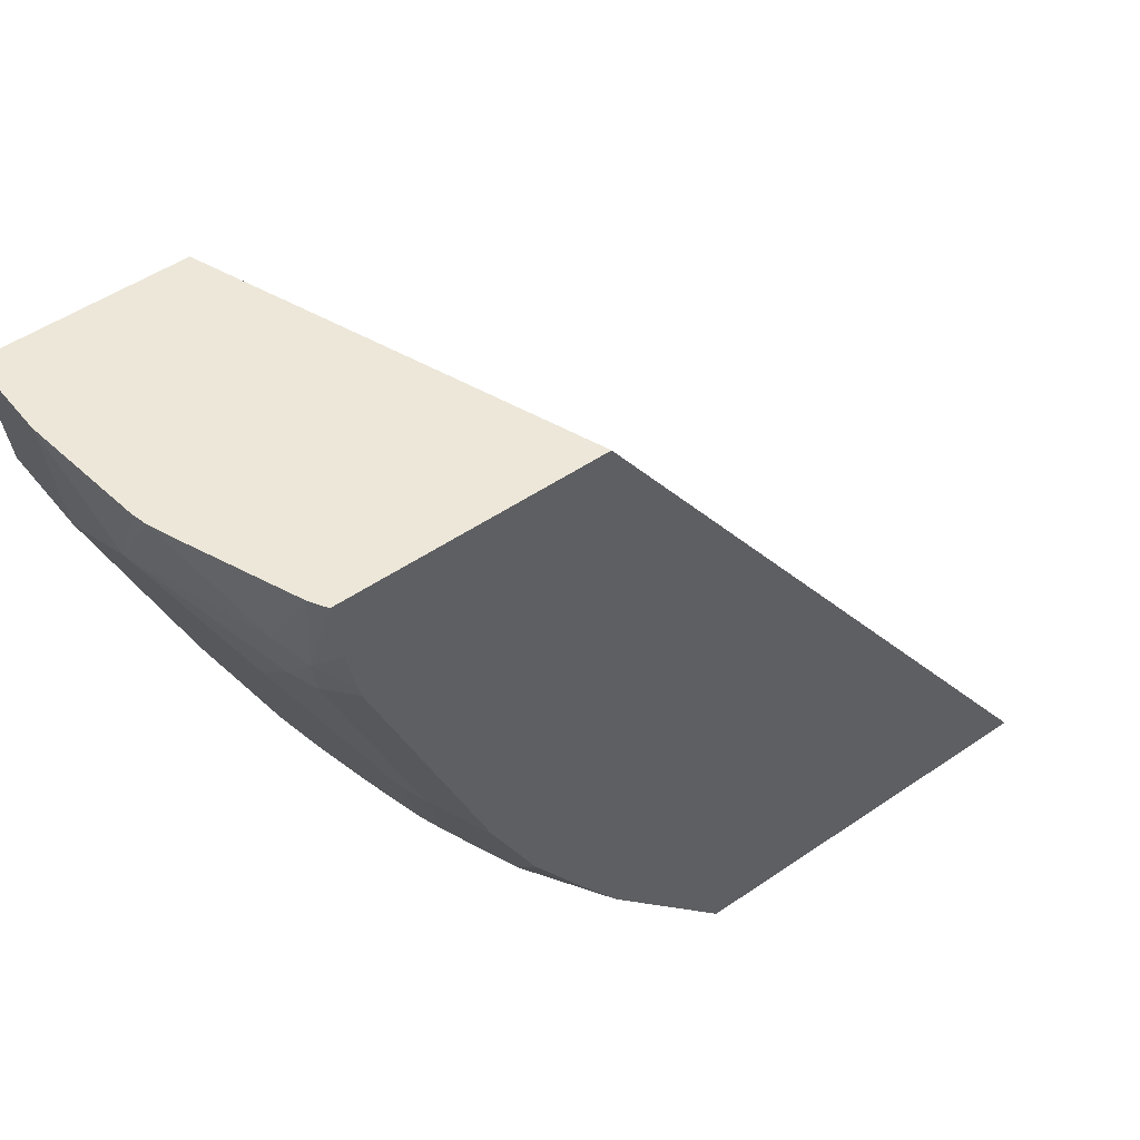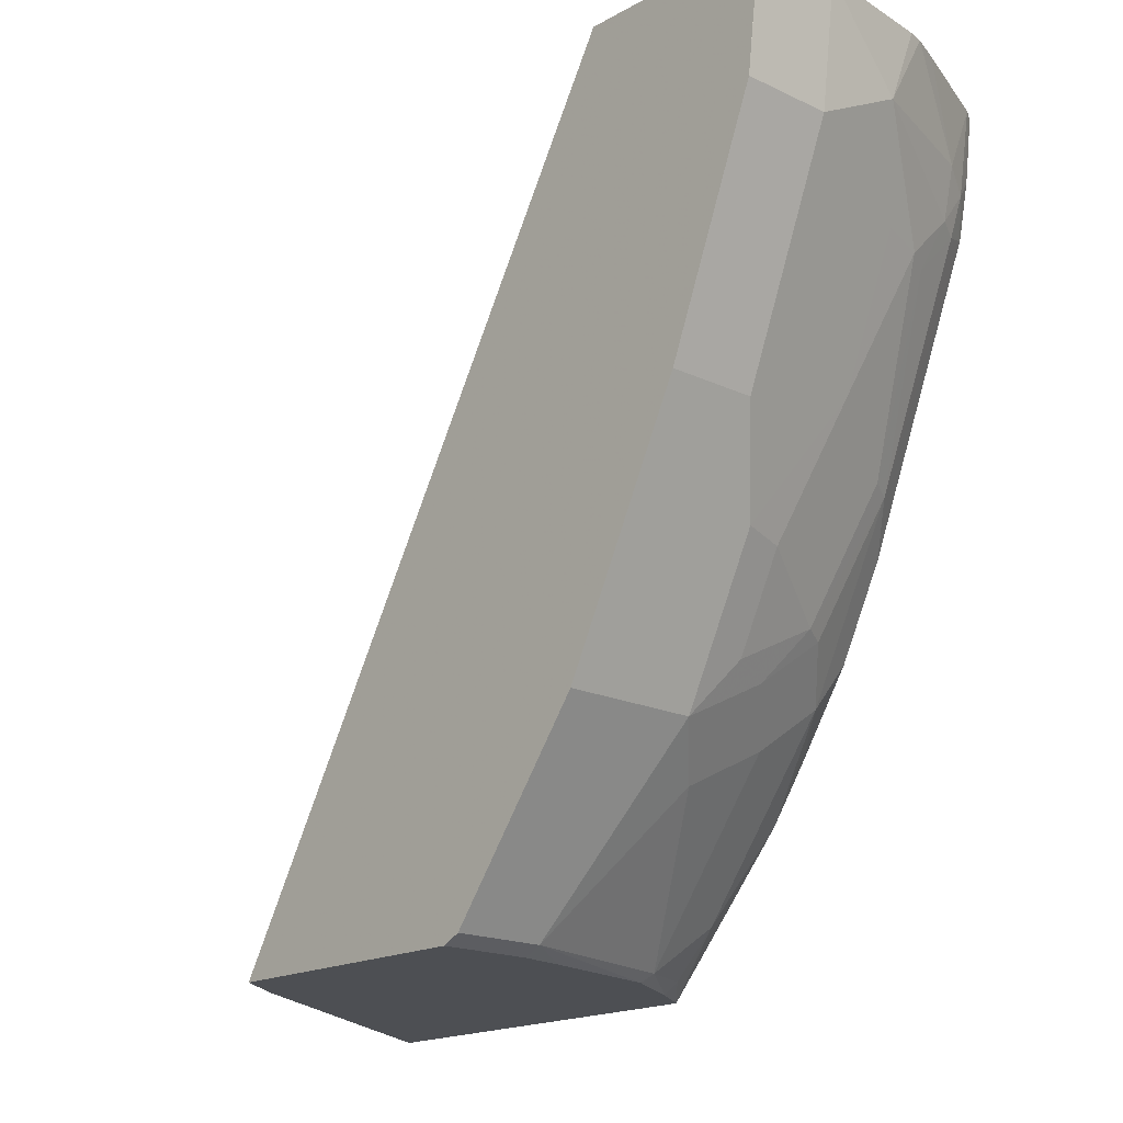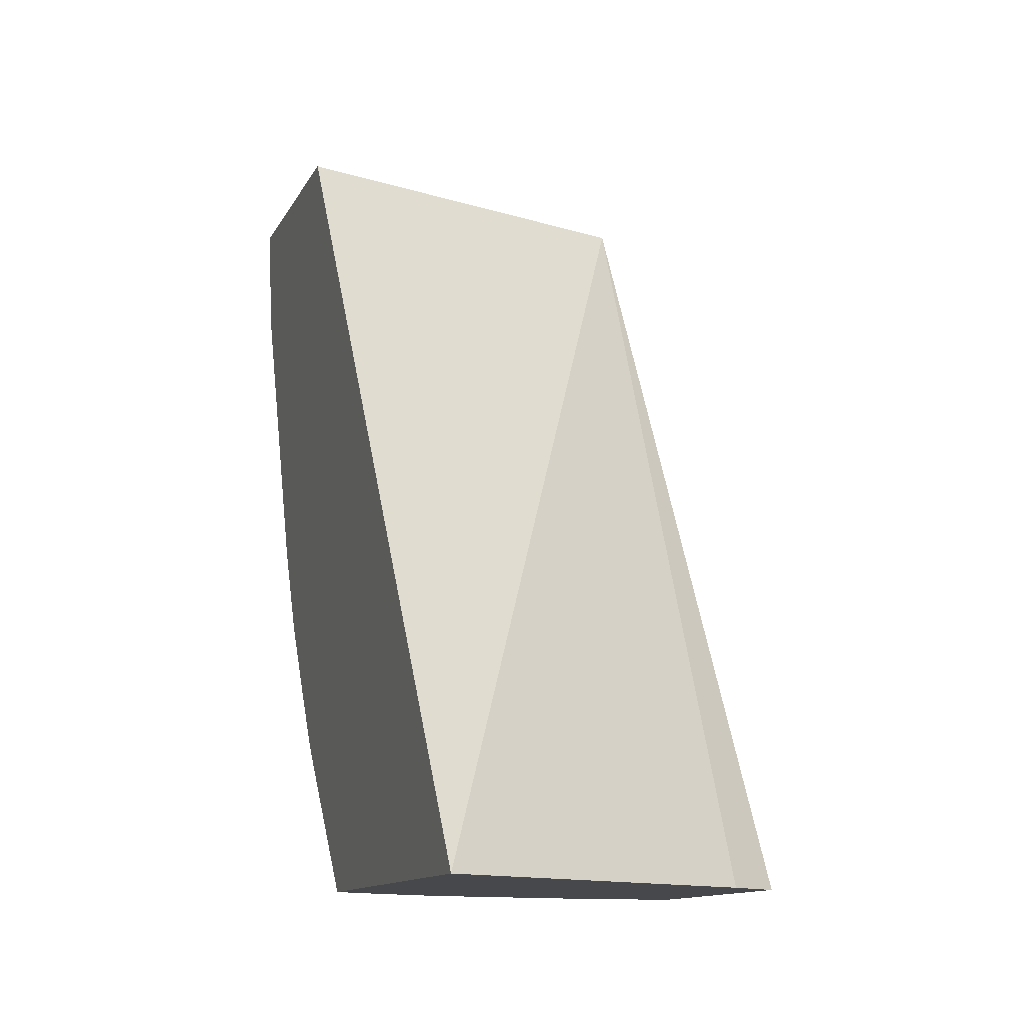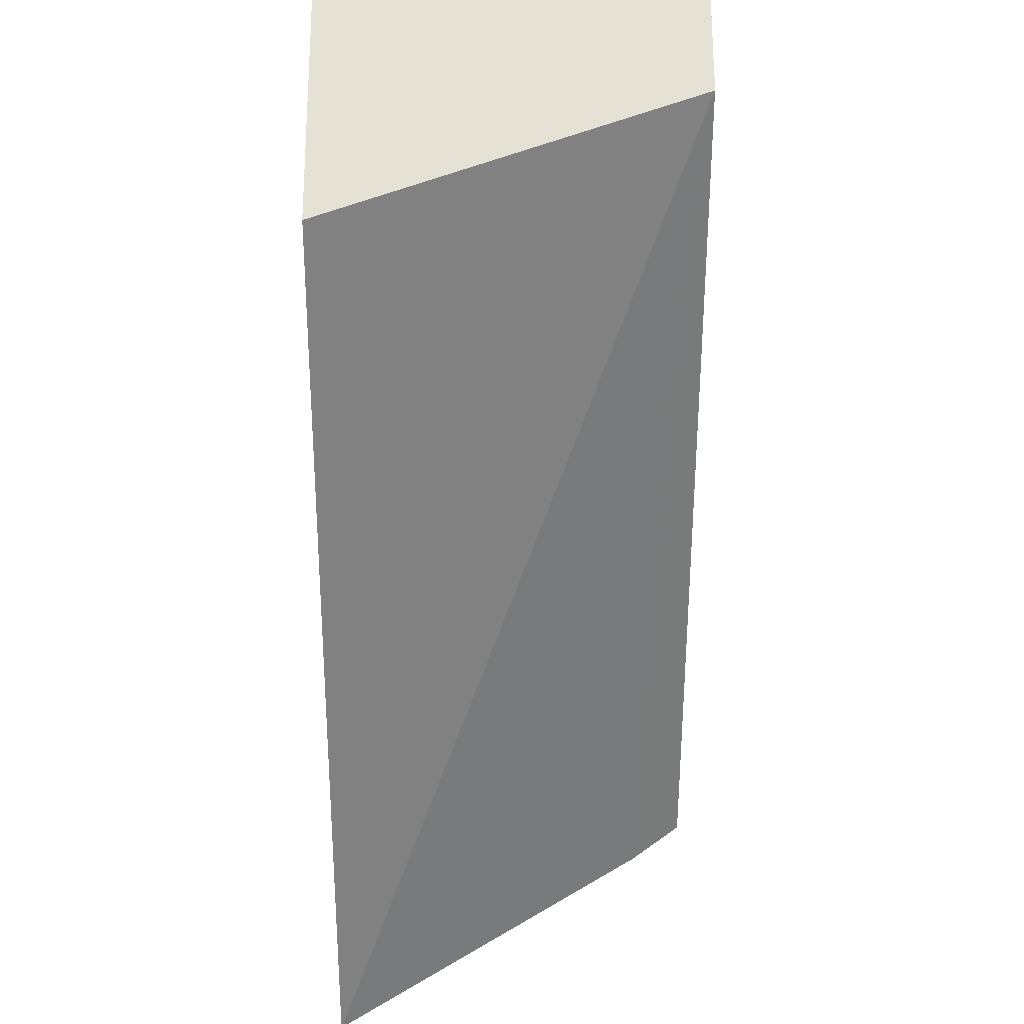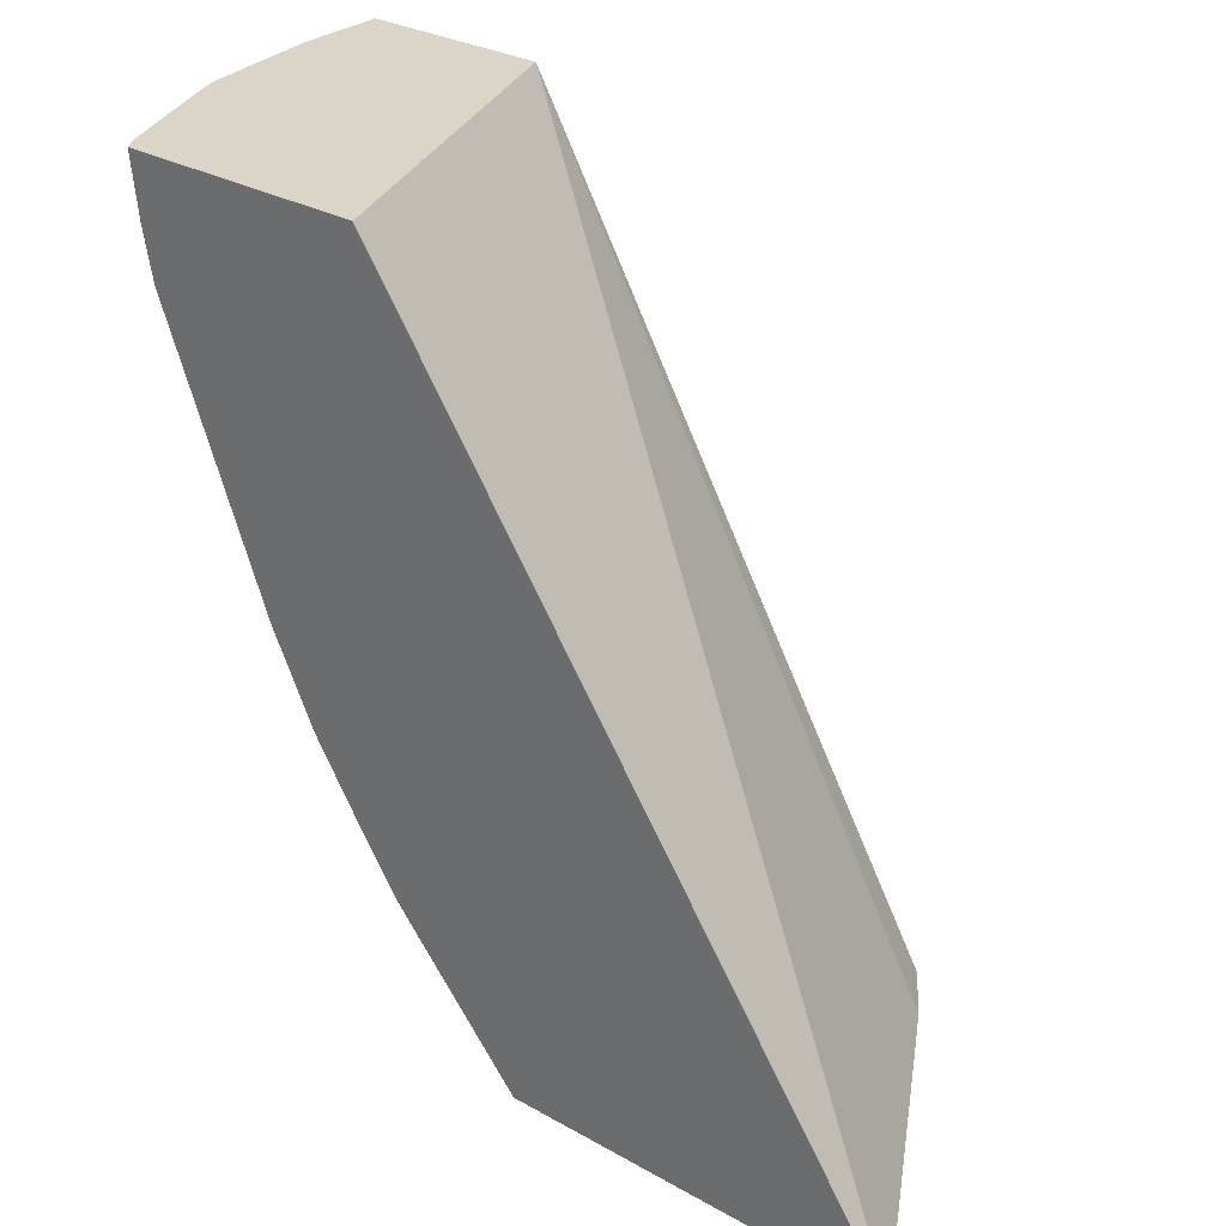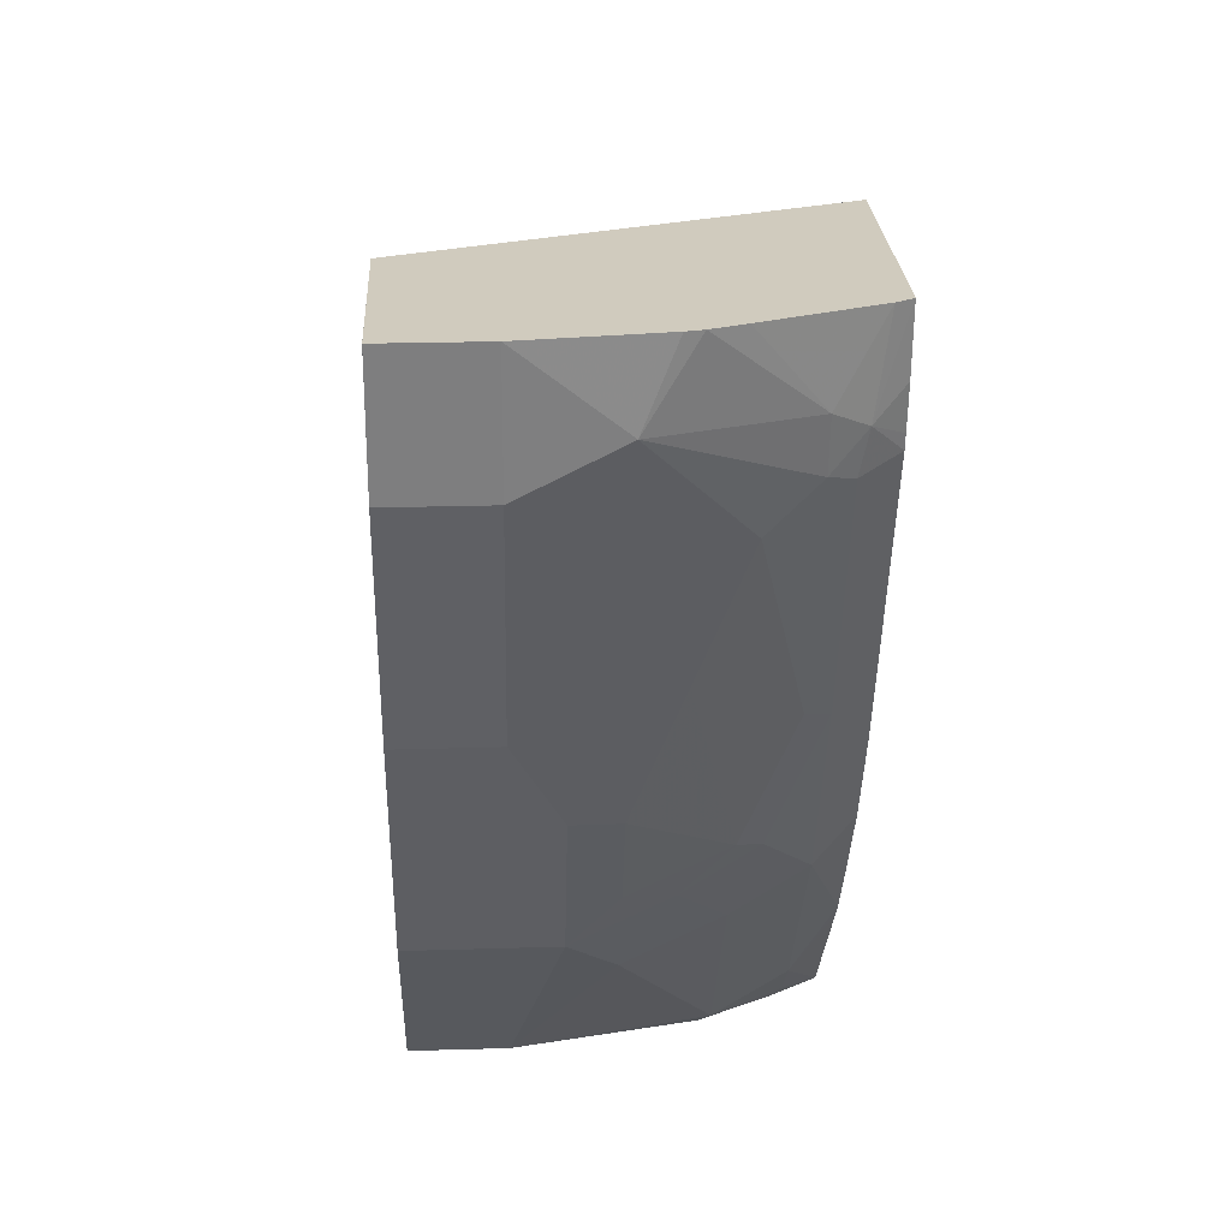
<metadata>
{"format":"obj","ext":"obj","renderer":"f3d","projection":"perspective","resolution":1024,"background":"white","views":[{"elev":49.7,"azim":-37.2,"up":"+Z"},{"elev":-18.0,"azim":-132.8,"up":"+Z"},{"elev":-11.5,"azim":72.7,"up":"+Z"},{"elev":64.3,"azim":89.9,"up":"+Z"},{"elev":29.6,"azim":39.6,"up":"+Z"},{"elev":23.6,"azim":-92.9,"up":"+Z"}]}
</metadata>
<code>
v -0.1679 -0.269 -0.4619
v -0.3331 -0.269 -0.4619
v -0.2474 -0.1344 -0.4619
v -0.452 -0.113 -0.1383
v -0.3935 -0.269 -0.1383
v -0.382 -0.269 -0.4064
v -0.3673 -0.2543 -0.4379
v -0.3485 -0.2543 -0.4567
v -0.345 -0.2508 -0.4619
v -0.2627 -0.113 -0.4619
v -0.4586 -0.113 -0.1383
v -0.4997 -0.269 -0.1383
v -0.3881 -0.269 -0.3992
v -0.3641 -0.226 -0.4583
v -0.4237 -0.2543 -0.3625
v -0.4206 -0.226 -0.3829
v -0.3615 -0.2214 -0.4619
v -0.3757 -0.113 -0.4619
v -0.5335 -0.113 -0.1383
v -0.5336 -0.113 -0.1383
v -0.5035 -0.2626 -0.1383
v -0.5022 -0.2574 -0.1758
v -0.4965 -0.269 -0.1642
v -0.4036 -0.269 -0.3768
v -0.3829 -0.1507 -0.4583
v -0.4206 -0.1883 -0.4018
v -0.4258 -0.269 -0.3427
v -0.4614 -0.2543 -0.2873
v -0.4426 -0.2354 -0.3437
v -0.4395 -0.2072 -0.3641
v -0.3723 -0.1695 -0.4619
v -0.3757 -0.1507 -0.4619
v -0.3829 -0.113 -0.4583
v -0.5273 -0.113 -0.1884
v -0.5336 -0.1507 -0.1383
v -0.5085 -0.2448 -0.1695
v -0.521 -0.2198 -0.1383
v -0.5038 -0.2448 -0.1907
v -0.4991 -0.2543 -0.1931
v -0.4917 -0.269 -0.1873
v -0.493 -0.269 -0.1814
v -0.4395 -0.1695 -0.3829
v -0.4447 -0.269 -0.305
v -0.485 -0.269 -0.2042
v -0.4991 -0.2354 -0.2119
v -0.4661 -0.2448 -0.2849
v -0.4473 -0.226 -0.3414
v -0.4473 -0.269 -0.2984
v -0.4395 -0.113 -0.3829
v -0.5273 -0.1507 -0.1884
v -0.4897 -0.113 -0.2825
v -0.5273 -0.2008 -0.1383
v -0.5273 -0.1883 -0.1695
v -0.5259 -0.2072 -0.1383
v -0.5038 -0.226 -0.2095
v -0.4473 -0.1883 -0.3602
v -0.4709 -0.1695 -0.3202
v -0.4897 -0.1507 -0.2825
v -0.485 -0.2072 -0.2661
v -0.4661 -0.1883 -0.3225
v -0.5085 -0.2072 -0.2072
f 25 49 33
f 26 30 42
f 27 43 28
f 28 44 40
f 28 40 39
f 28 47 29
f 28 45 46
f 28 46 47
f 28 48 44
f 28 43 48
f 25 42 49
f 28 39 45
f 25 26 42
f 19 34 20
f 22 41 23
f 22 40 41
f 22 39 40
f 22 38 39
f 22 36 38
f 21 37 36
f 21 36 22
f 20 50 35
f 20 34 50
f 18 25 33
f 18 32 25
f 29 47 30
f 25 32 31
f 30 47 56
f 53 61 55
f 34 51 58
f 17 25 31
f 57 59 61
f 57 60 59
f 56 60 57
f 55 61 59
f 52 53 54
f 50 58 61
f 50 61 53
f 47 60 56
f 47 59 60
f 46 59 47
f 46 55 59
f 45 55 46
f 42 51 49
f 42 58 51
f 42 57 58
f 42 56 57
f 38 53 55
f 38 45 39
f 38 55 45
f 36 53 38
f 57 61 58
f 36 54 53
f 36 37 54
f 35 53 52
f 35 50 53
f 34 58 50
f 30 56 42
f 16 30 26
f 2 6 7
f 15 29 30
f 4 20 35
f 4 11 20
f 3 10 4
f 2 8 9
f 2 7 8
f 1 6 2
f 1 13 6
f 1 24 13
f 1 27 24
f 1 43 27
f 1 48 43
f 1 44 48
f 4 35 52
f 1 40 44
f 1 23 41
f 1 12 23
f 1 5 12
f 1 4 5
f 1 3 4
f 1 10 3
f 1 18 10
f 1 32 18
f 1 17 31
f 1 9 17
f 1 2 9
f 15 30 16
f 1 41 40
f 4 52 54
f 1 31 32
f 4 37 21
f 15 28 29
f 4 54 37
f 15 27 28
f 14 26 25
f 14 16 26
f 14 25 17
f 13 24 15
f 12 22 23
f 12 21 22
f 11 19 20
f 9 14 17
f 8 14 9
f 7 16 14
f 15 24 27
f 7 13 15
f 7 15 16
f 4 21 12
f 4 18 33
f 4 33 49
f 4 49 51
f 4 10 18
f 4 34 19
f 4 19 11
f 6 13 7
f 7 14 8
f 4 51 34
f 4 12 5

</code>
